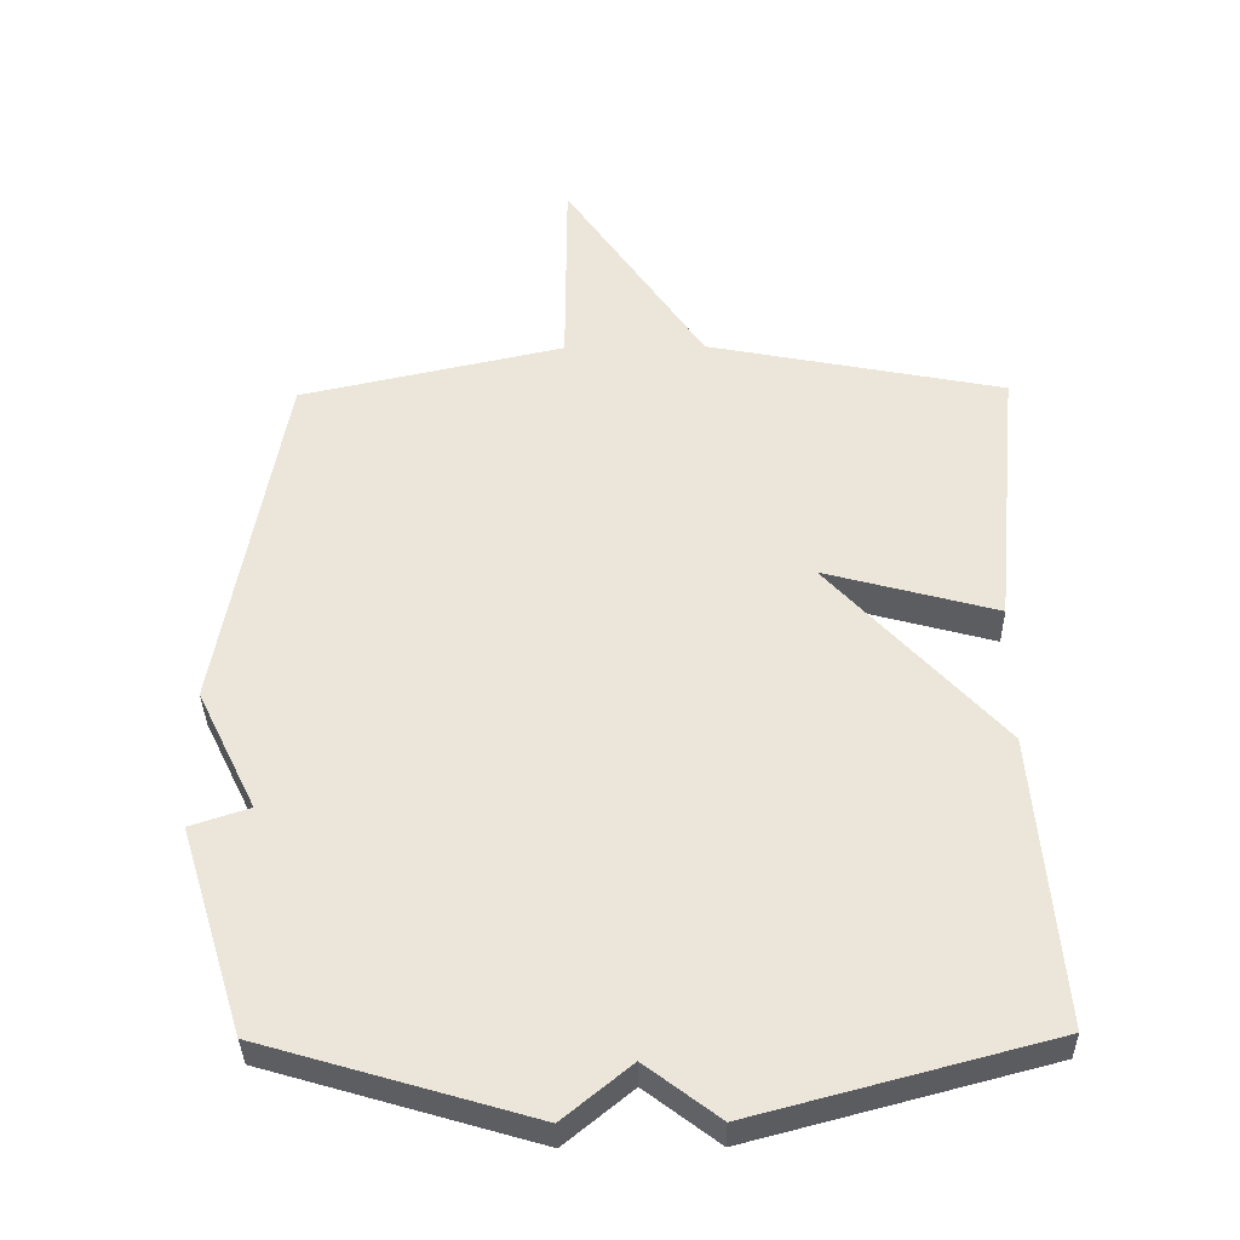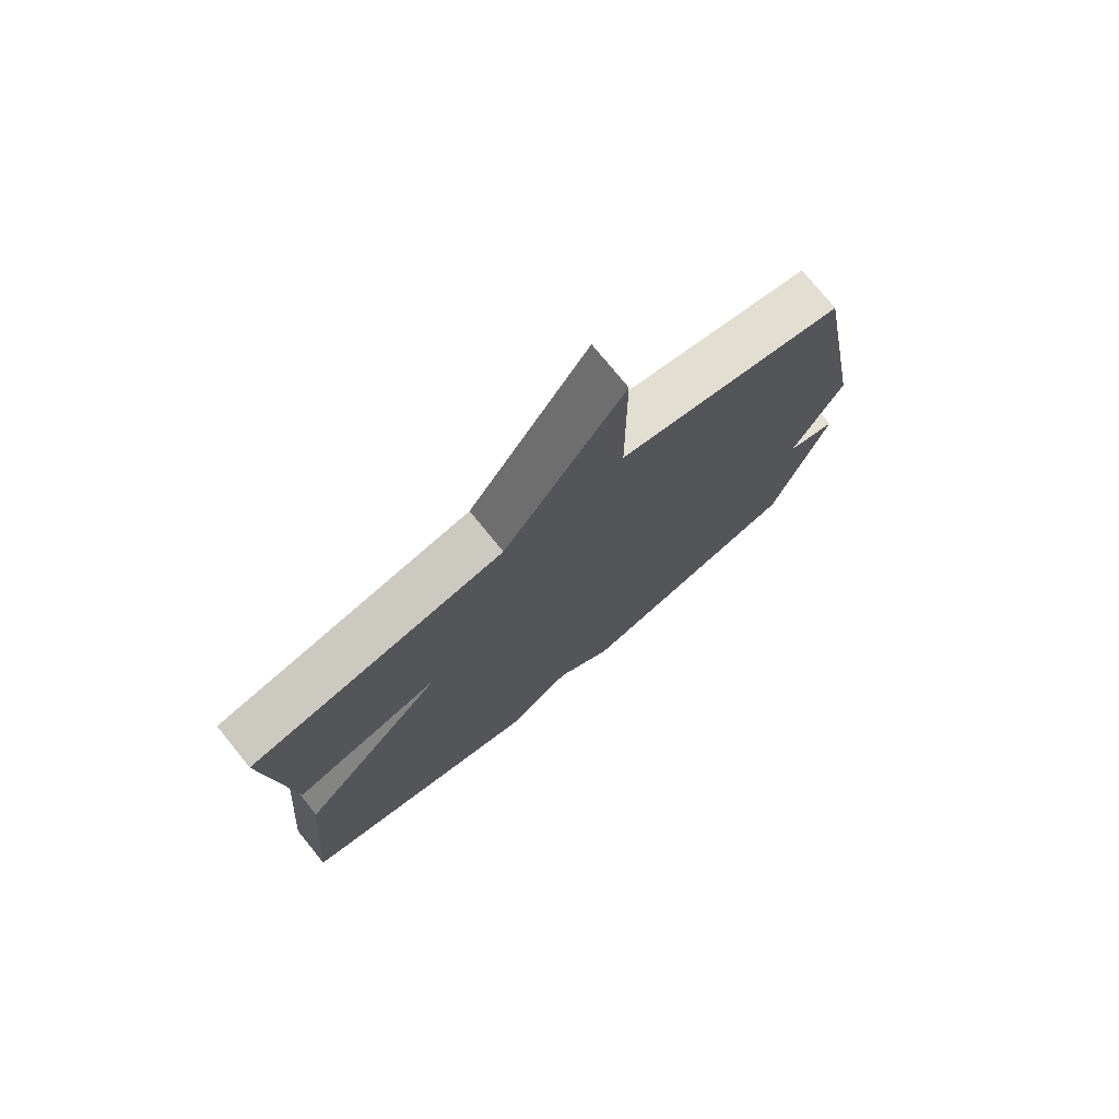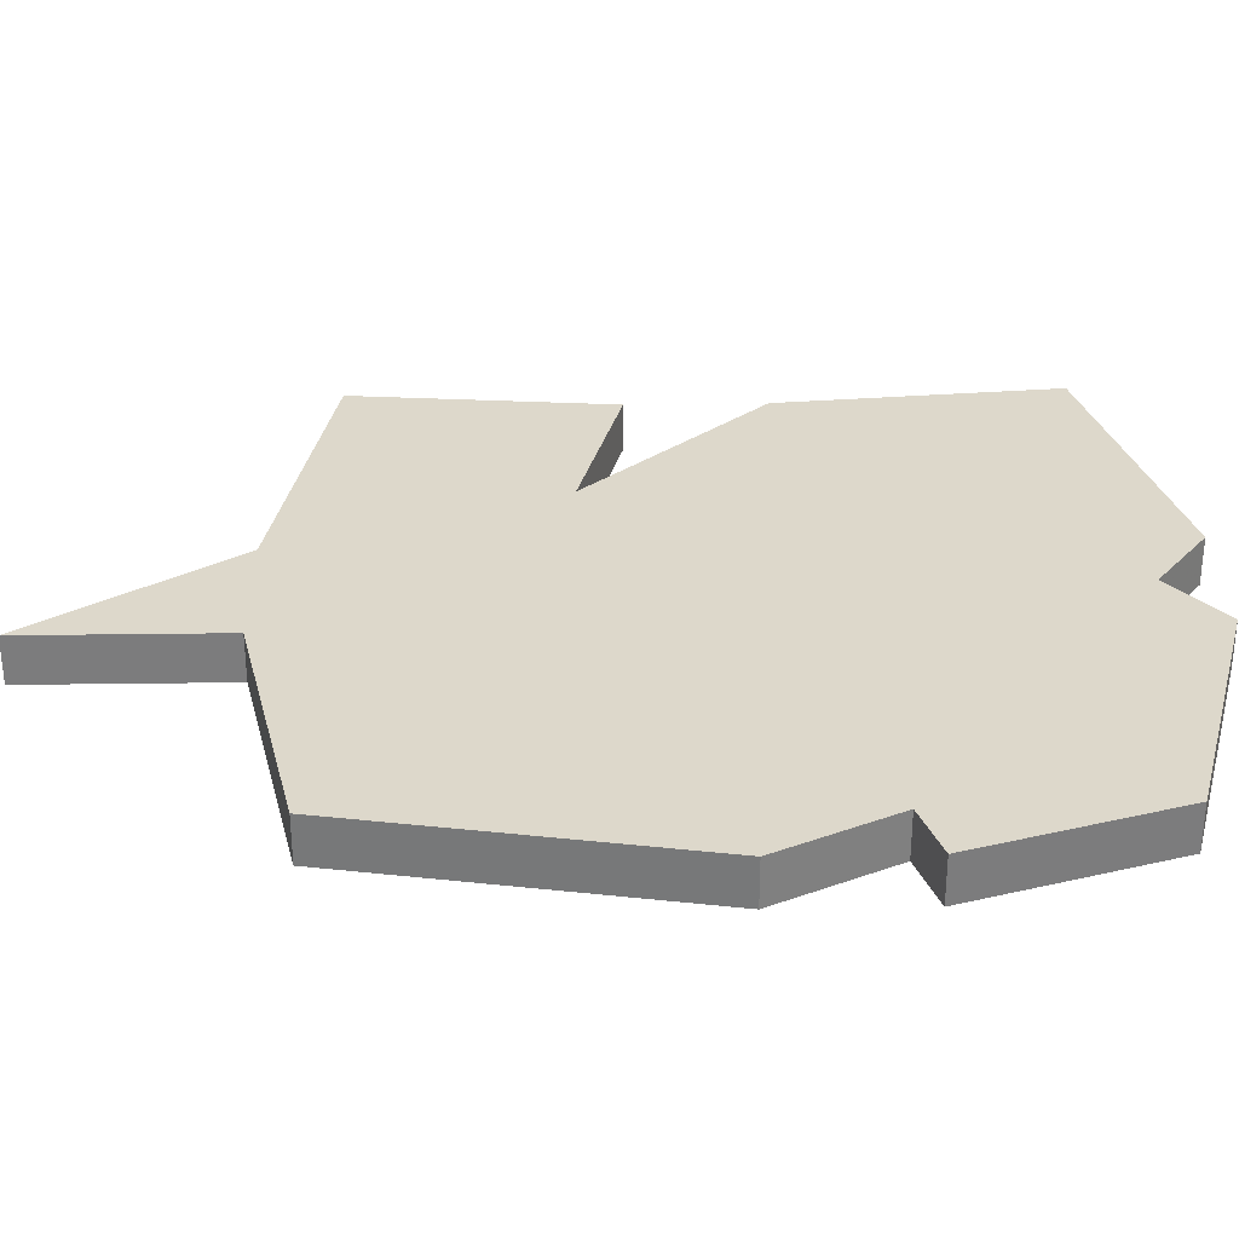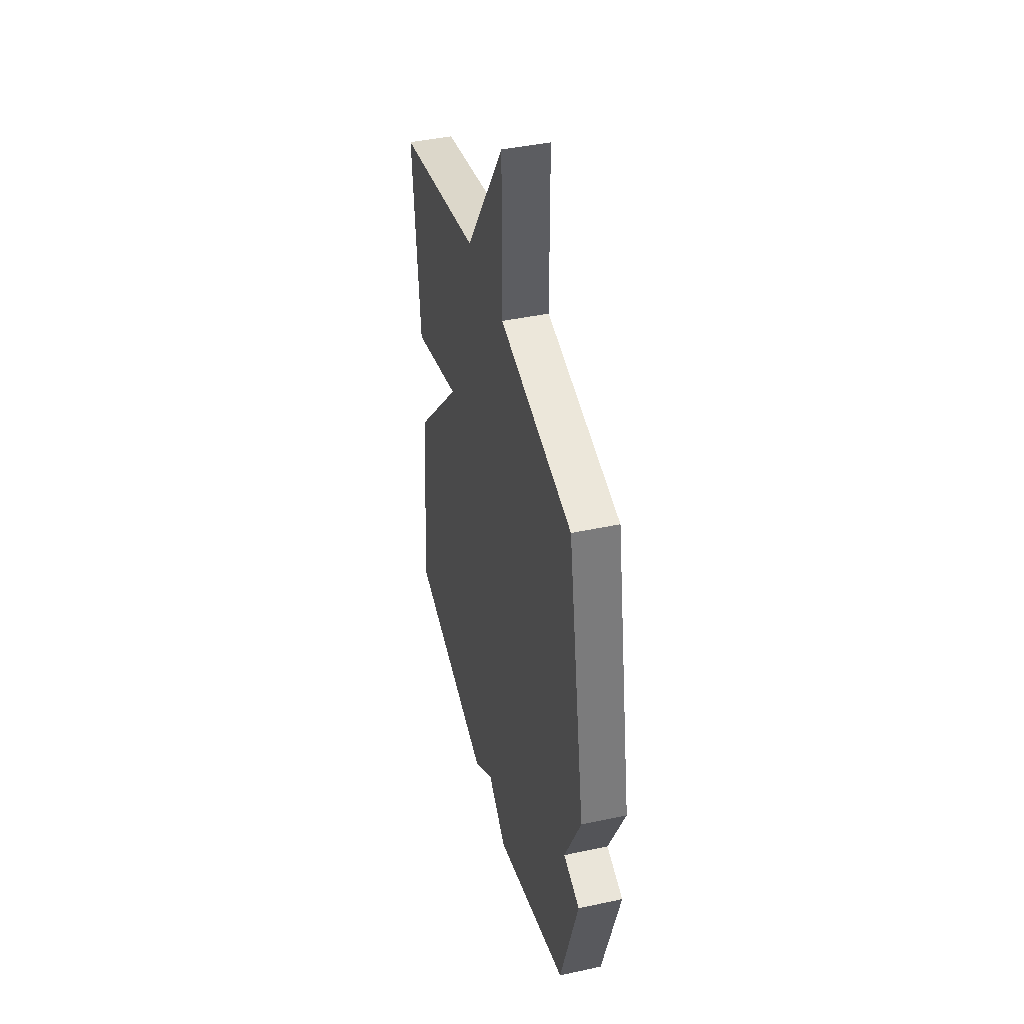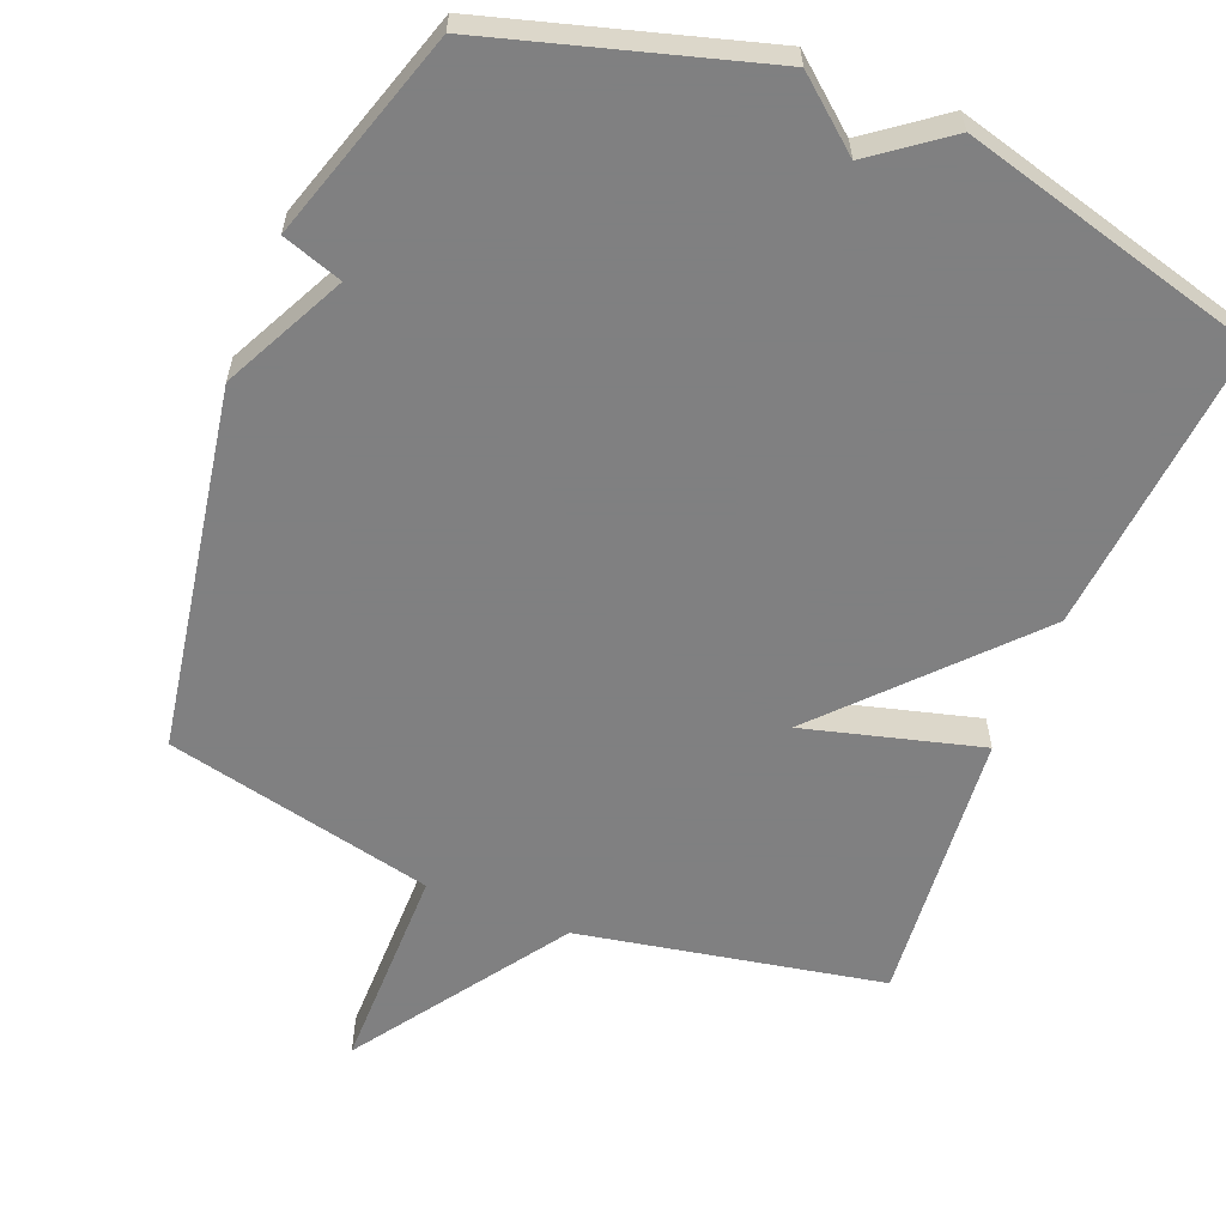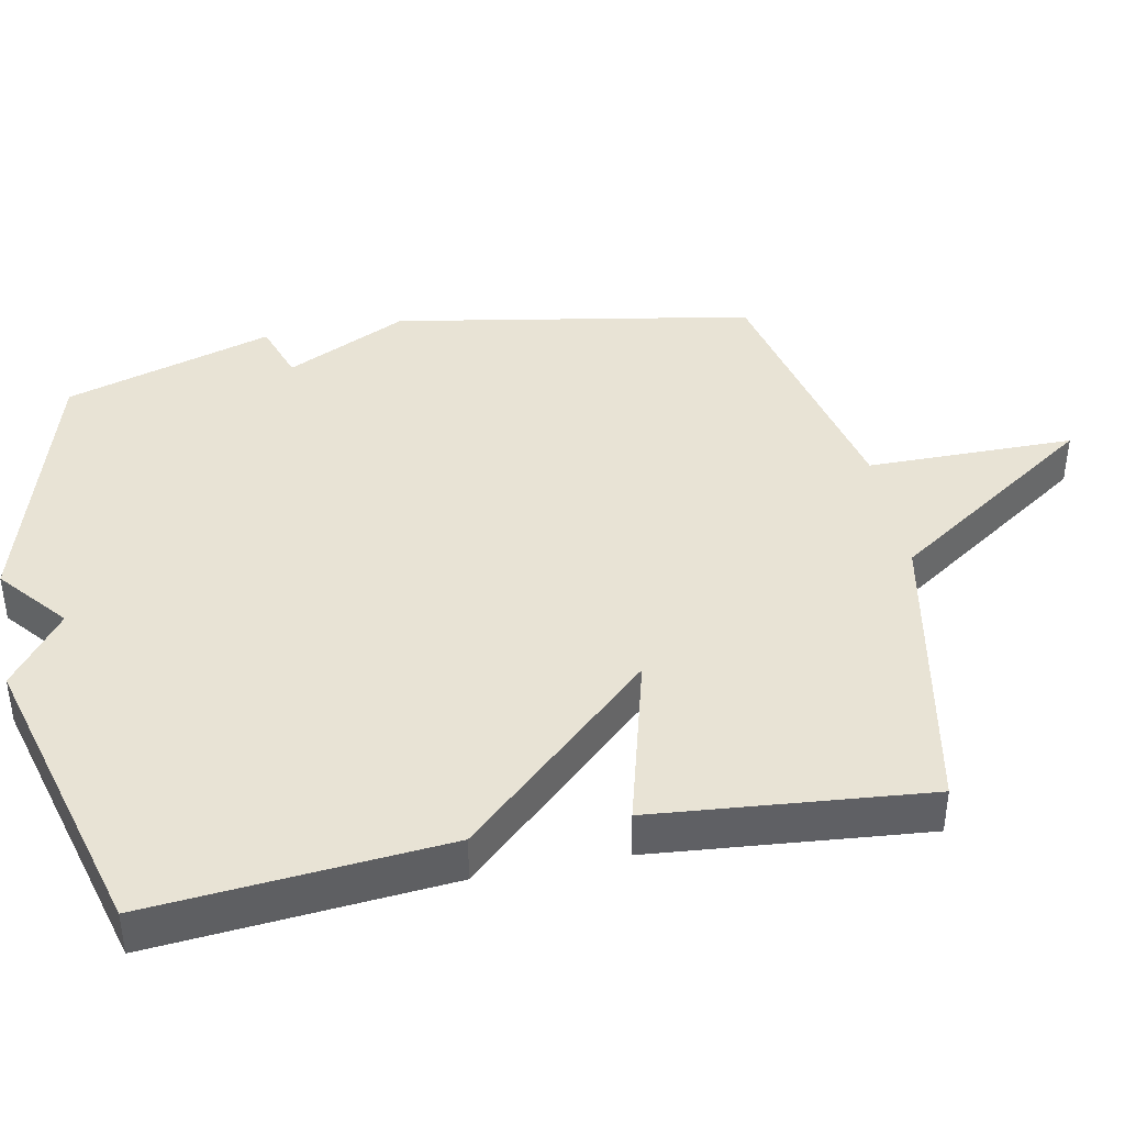
<metadata>
{"format":"obj","ext":"obj","renderer":"f3d","projection":"perspective","resolution":1024,"background":"white","views":[{"elev":-35.4,"azim":-179.1,"up":"+Z"},{"elev":75.8,"azim":-39.1,"up":"+Z"},{"elev":31.3,"azim":88.7,"up":"+Y"},{"elev":42.2,"azim":75.5,"up":"+Z"},{"elev":-60.0,"azim":157.9,"up":"+Y"},{"elev":41.0,"azim":-101.3,"up":"+Y"}]}
</metadata>
<code>
v -0.5 0.07 -0.5
v -0.464 0.07 -0.085
v -0.218 0.07 0.182
v -0.464 0.07 0.115
v -0.5 0.07 0.5
v -0.076 0.07 0.583
v 0.123 0.07 0.875
v 0.124 0.07 0.583
v 0.5 0.07 0.5
v 0.591 0.07 -0.006
v 0.507 0.07 -0.178
v 0.591 0.07 -0.206
v 0.5 0.07 -0.5
v 0.12 0.07 -0.612
v 0.024 0.07 -0.533
v -0.08 0.07 -0.612
v -0.5 0 -0.5
v -0.464 0 -0.085
v -0.218 0 0.182
v -0.464 0 0.115
v -0.5 0 0.5
v -0.076 0 0.583
v 0.123 0 0.875
v 0.124 0 0.583
v 0.5 0 0.5
v 0.591 0 -0.006
v 0.507 0 -0.178
v 0.591 0 -0.206
v 0.5 0 -0.5
v 0.12 0 -0.612
v 0.024 0 -0.533
v -0.08 0 -0.612
f 1 2 3
f 16 1 3
f 15 16 3
f 13 14 15
f 12 13 15
f 11 12 15
f 11 15 3
f 10 11 3
f 9 10 3
f 8 9 3
f 6 7 8 3
f 3 4 5 6
f 19 18 17
f 19 17 32
f 19 32 31
f 31 30 29
f 31 29 28
f 31 28 27
f 19 31 27
f 19 27 26
f 19 26 25
f 19 25 24
f 19 24 23 22
f 22 21 20 19
f 1 17 18 2
f 2 18 19 3
f 3 19 20 4
f 4 20 21 5
f 5 21 22 6
f 6 22 23 7
f 7 23 24 8
f 8 24 25 9
f 9 25 26 10
f 10 26 27 11
f 11 27 28 12
f 12 28 29 13
f 13 29 30 14
f 14 30 31 15
f 15 31 32 16
f 16 32 17 1

</code>
